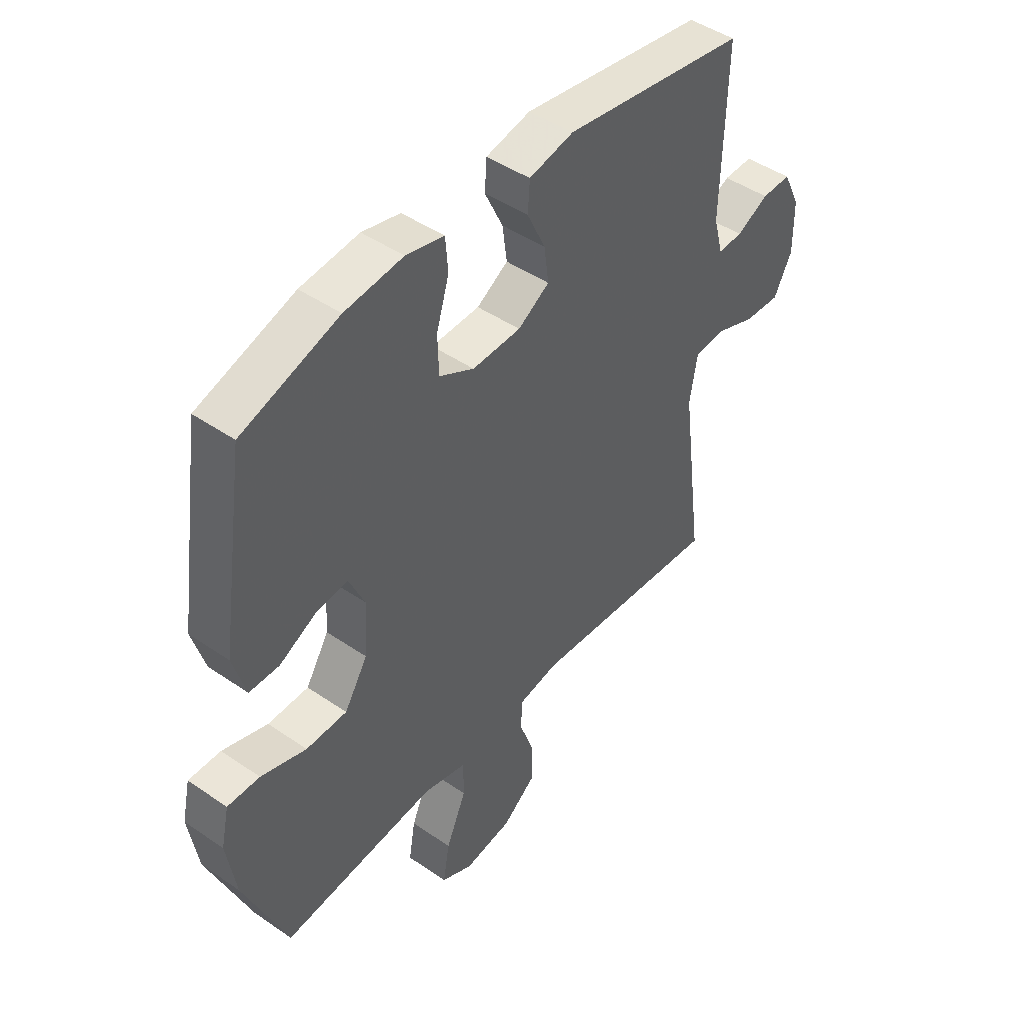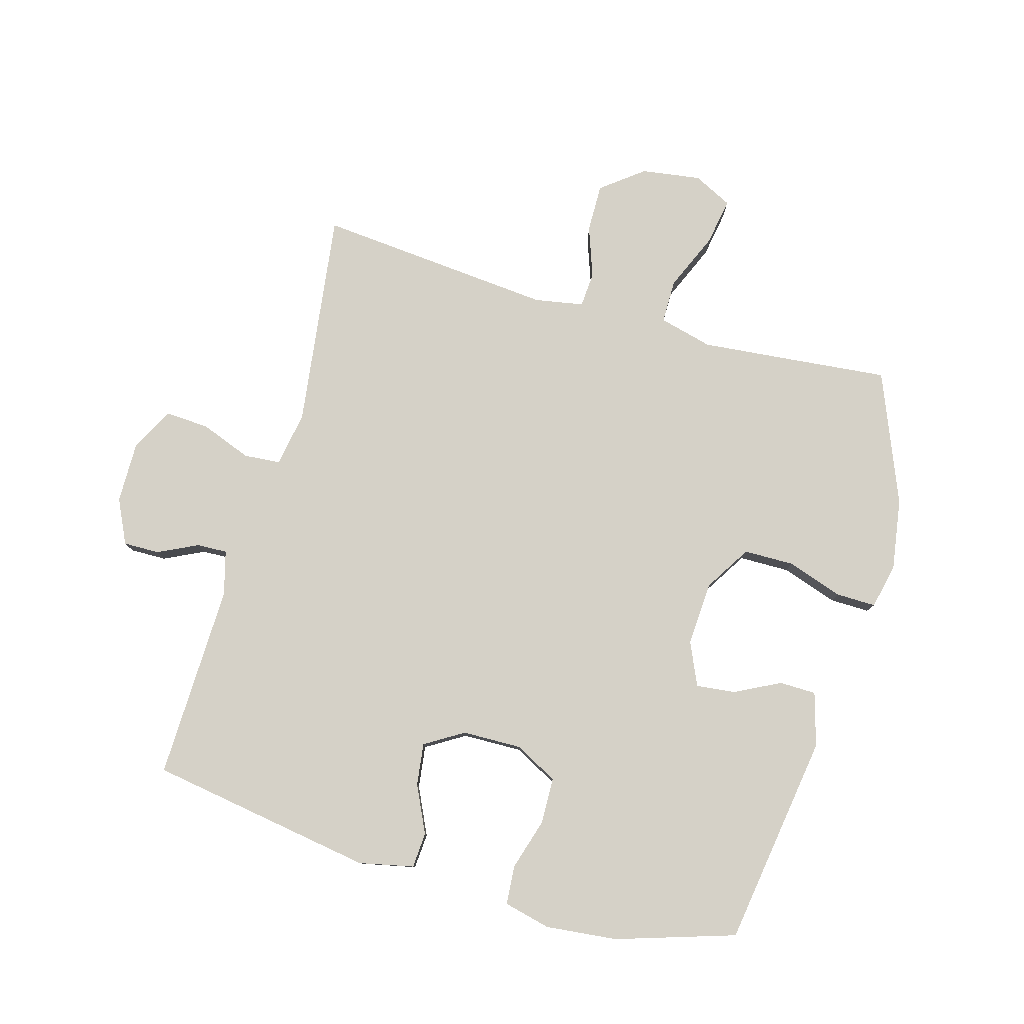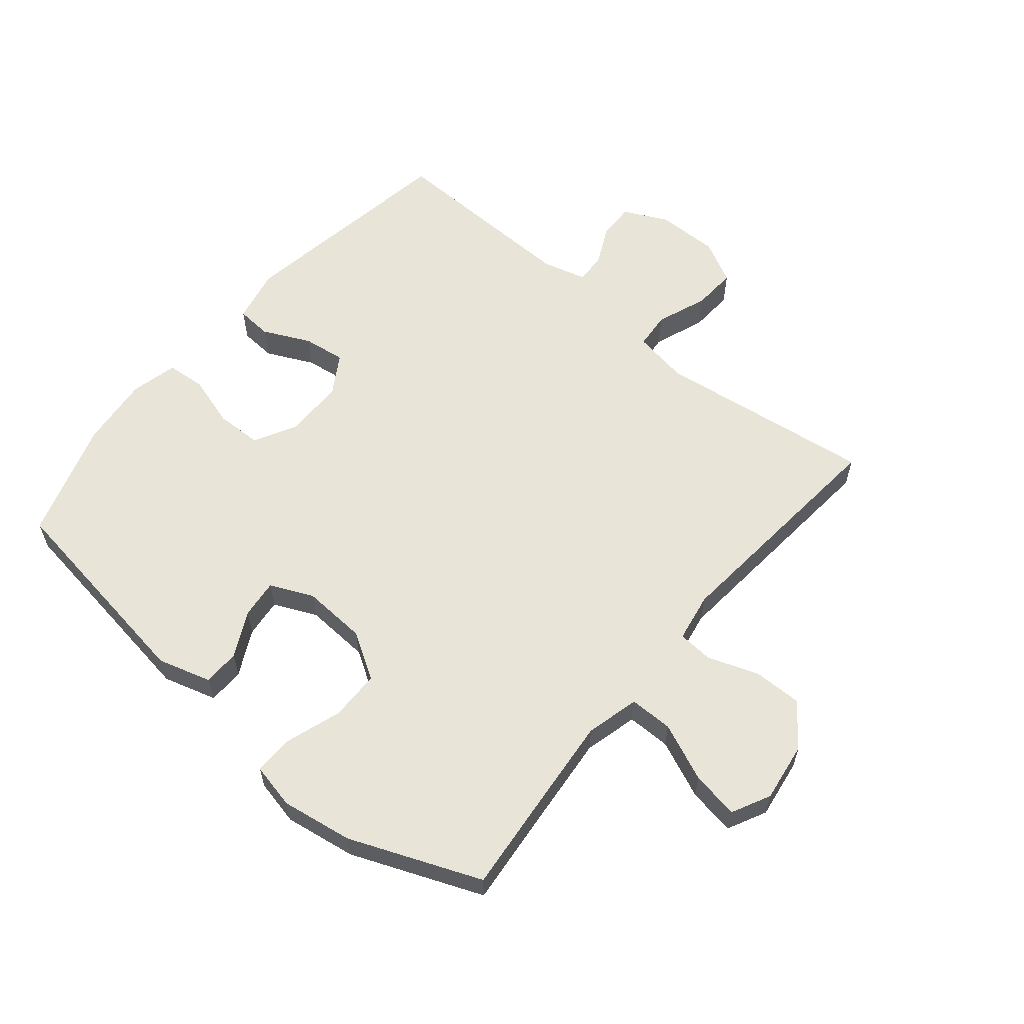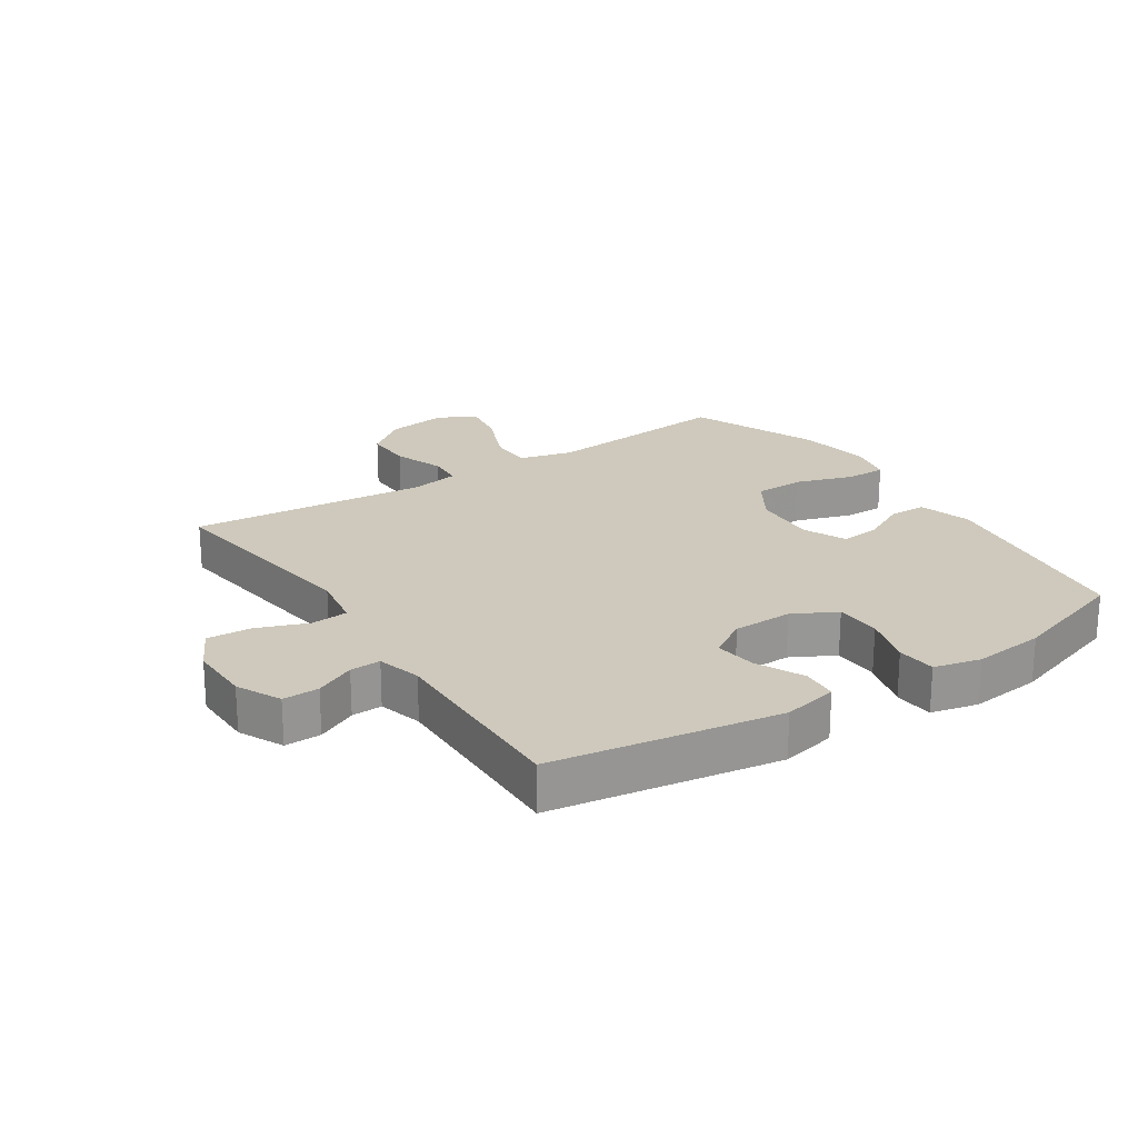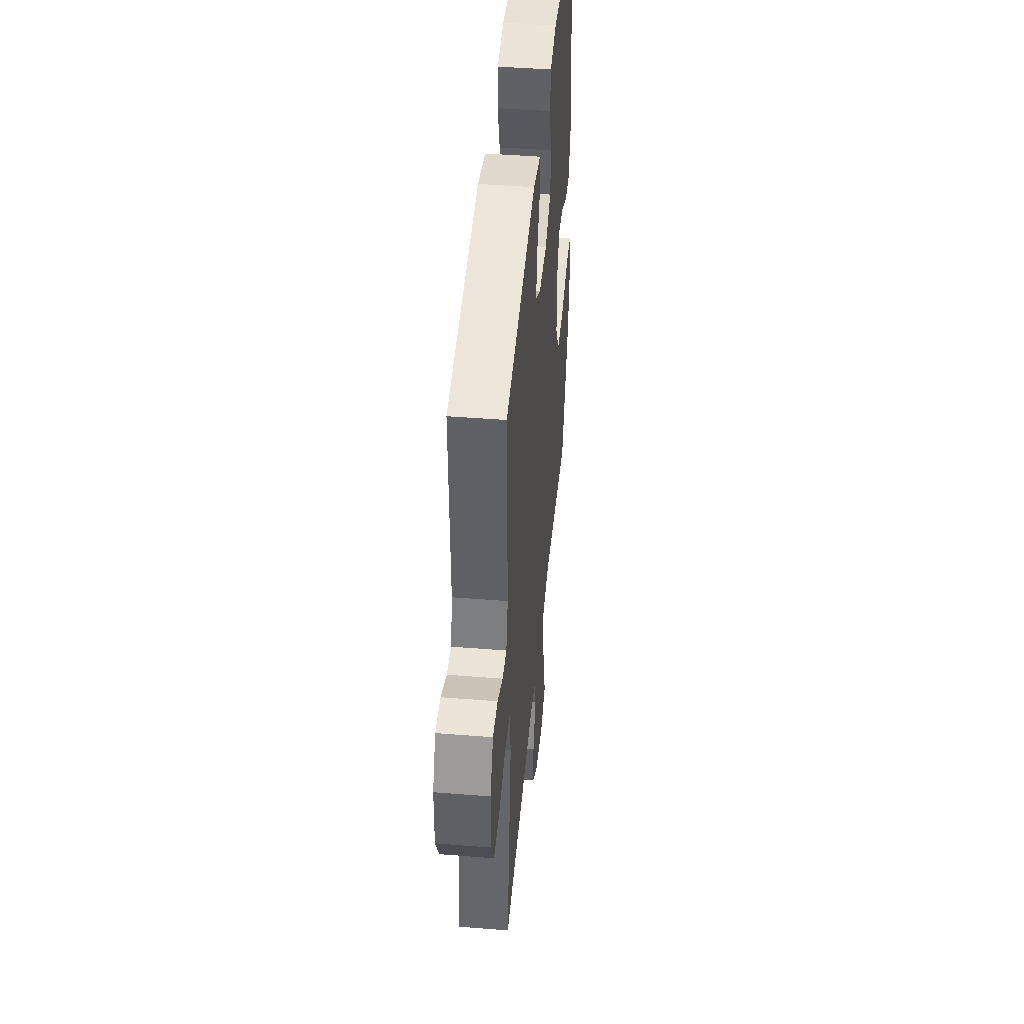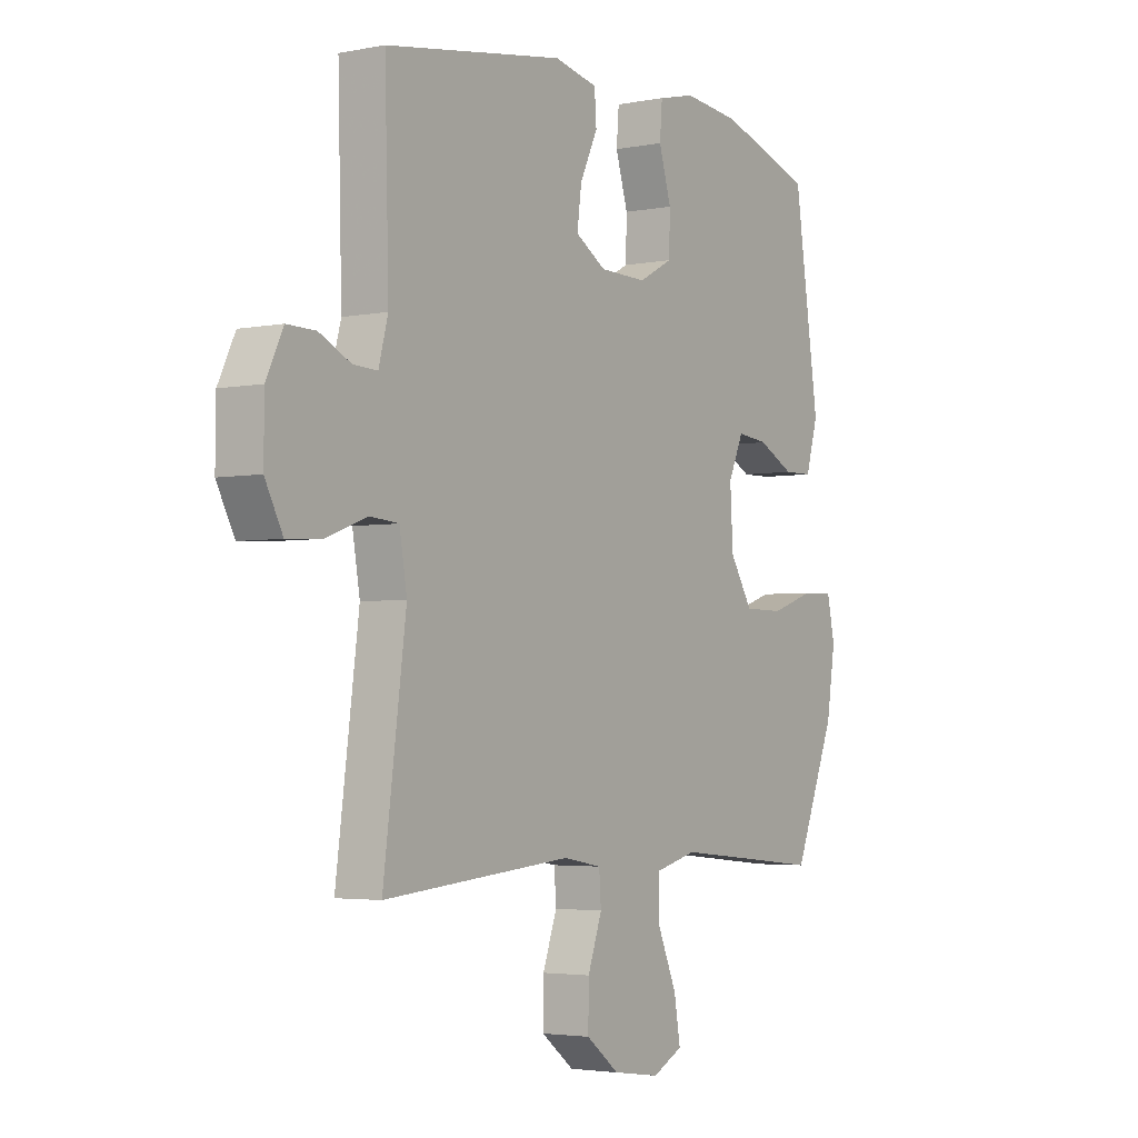
<metadata>
{"format":"obj","ext":"obj","renderer":"f3d","projection":"perspective","resolution":1024,"background":"white","views":[{"elev":46.0,"azim":128.3,"up":"+Z"},{"elev":79.5,"azim":15.9,"up":"+Y"},{"elev":59.8,"azim":129.8,"up":"+Y"},{"elev":22.3,"azim":-33.5,"up":"+Y"},{"elev":45.0,"azim":-84.7,"up":"+Z"},{"elev":-3.3,"azim":-56.4,"up":"+Z"}]}
</metadata>
<code>
v 0.5 0.07 0.5
v 0.551 0.07 0.158
v 0.526 0.07 0.072
v 0.467 0.07 0.071
v 0.394 0.07 0.108
v 0.331 0.07 0.115
v 0.3 0.07 0.046
v 0.306 0.07 -0.058
v 0.352 0.07 -0.132
v 0.433 0.07 -0.133
v 0.523 0.07 -0.103
v 0.587 0.07 -0.102
v 0.603 0.07 -0.175
v 0.585 0.07 -0.29
v 0.5 0.07 -0.5
v 0.329 0.07 -0.483
v 0.193 0.07 -0.47
v 0.107 0.07 -0.492
v 0.107 0.07 -0.562
v 0.147 0.07 -0.655
v 0.16 0.07 -0.731
v 0.098 0.07 -0.762
v 0.002 0.07 -0.748
v -0.065 0.07 -0.696
v -0.064 0.07 -0.618
v -0.035 0.07 -0.537
v -0.039 0.07 -0.48
v -0.118 0.07 -0.466
v -0.5 0.07 -0.5
v -0.454 0.07 -0.151
v -0.469 0.07 -0.062
v -0.528 0.07 -0.057
v -0.61 0.07 -0.088
v -0.681 0.07 -0.092
v -0.717 0.07 -0.023
v -0.716 0.07 0.077
v -0.682 0.07 0.148
v -0.624 0.07 0.147
v -0.56 0.07 0.116
v -0.511 0.07 0.114
v -0.492 0.07 0.185
v -0.5 0.07 0.5
v -0.137 0.07 0.558
v -0.049 0.07 0.539
v -0.045 0.07 0.482
v -0.081 0.07 0.406
v -0.09 0.07 0.338
v -0.028 0.07 0.3
v 0.068 0.07 0.298
v 0.137 0.07 0.335
v 0.139 0.07 0.409
v 0.114 0.07 0.492
v 0.119 0.07 0.555
v 0.194 0.07 0.573
v 0.309 0.07 0.561
v 0.5 0 0.5
v 0.551 0 0.158
v 0.526 0 0.072
v 0.467 0 0.071
v 0.394 0 0.108
v 0.331 0 0.115
v 0.3 0 0.046
v 0.306 0 -0.058
v 0.352 0 -0.132
v 0.433 0 -0.133
v 0.523 0 -0.103
v 0.587 0 -0.102
v 0.603 0 -0.175
v 0.585 0 -0.29
v 0.5 0 -0.5
v 0.329 0 -0.483
v 0.193 0 -0.47
v 0.107 0 -0.492
v 0.107 0 -0.562
v 0.147 0 -0.655
v 0.16 0 -0.731
v 0.098 0 -0.762
v 0.002 0 -0.748
v -0.065 0 -0.696
v -0.064 0 -0.618
v -0.035 0 -0.537
v -0.039 0 -0.48
v -0.118 0 -0.466
v -0.5 0 -0.5
v -0.454 0 -0.151
v -0.469 0 -0.062
v -0.528 0 -0.057
v -0.61 0 -0.088
v -0.681 0 -0.092
v -0.717 0 -0.023
v -0.716 0 0.077
v -0.682 0 0.148
v -0.624 0 0.147
v -0.56 0 0.116
v -0.511 0 0.114
v -0.492 0 0.185
v -0.5 0 0.5
v -0.137 0 0.558
v -0.049 0 0.539
v -0.045 0 0.482
v -0.081 0 0.406
v -0.09 0 0.338
v -0.028 0 0.3
v 0.068 0 0.298
v 0.137 0 0.335
v 0.139 0 0.409
v 0.114 0 0.492
v 0.119 0 0.555
v 0.194 0 0.573
v 0.309 0 0.561
f 51 52 53 54
f 50 51 54 55
f 43 44 45 46
f 41 42 43 46
f 40 41 46 47
f 36 37 38 39
f 36 39 40
f 35 36 40
f 32 33 34 35
f 31 32 35 40
f 28 29 30
f 27 28 30 31
f 23 24 25 26
f 23 26 27
f 22 23 27
f 19 20 21 22
f 18 19 22 27
f 17 18 27 31
f 13 14 15 16
f 10 11 12 13
f 9 10 13 16
f 8 9 16 17
f 2 3 4 5
f 2 5 6
f 50 55 1 2
f 49 50 2 6
f 48 49 6 7
f 31 40 47 48
f 17 31 48
f 7 8 17 48
f 109 108 107 106
f 110 109 106 105
f 101 100 99 98
f 101 98 97 96
f 102 101 96 95
f 94 93 92 91
f 95 94 91
f 95 91 90
f 90 89 88 87
f 95 90 87 86
f 85 84 83
f 86 85 83 82
f 81 80 79 78
f 82 81 78
f 82 78 77
f 77 76 75 74
f 82 77 74 73
f 86 82 73 72
f 71 70 69 68
f 68 67 66 65
f 71 68 65 64
f 72 71 64 63
f 60 59 58 57
f 61 60 57
f 57 56 110 105
f 61 57 105 104
f 62 61 104 103
f 103 102 95 86
f 103 86 72
f 103 72 63 62
f 1 56 57 2
f 2 57 58 3
f 3 58 59 4
f 4 59 60 5
f 5 60 61 6
f 6 61 62 7
f 7 62 63 8
f 8 63 64 9
f 9 64 65 10
f 10 65 66 11
f 11 66 67 12
f 12 67 68 13
f 13 68 69 14
f 14 69 70 15
f 15 70 71 16
f 16 71 72 17
f 17 72 73 18
f 18 73 74 19
f 19 74 75 20
f 20 75 76 21
f 21 76 77 22
f 22 77 78 23
f 23 78 79 24
f 24 79 80 25
f 25 80 81 26
f 26 81 82 27
f 27 82 83 28
f 28 83 84 29
f 29 84 85 30
f 30 85 86 31
f 31 86 87 32
f 32 87 88 33
f 33 88 89 34
f 34 89 90 35
f 35 90 91 36
f 36 91 92 37
f 37 92 93 38
f 38 93 94 39
f 39 94 95 40
f 40 95 96 41
f 41 96 97 42
f 42 97 98 43
f 43 98 99 44
f 44 99 100 45
f 45 100 101 46
f 46 101 102 47
f 47 102 103 48
f 48 103 104 49
f 49 104 105 50
f 50 105 106 51
f 51 106 107 52
f 52 107 108 53
f 53 108 109 54
f 54 109 110 55
f 55 110 56 1

</code>
